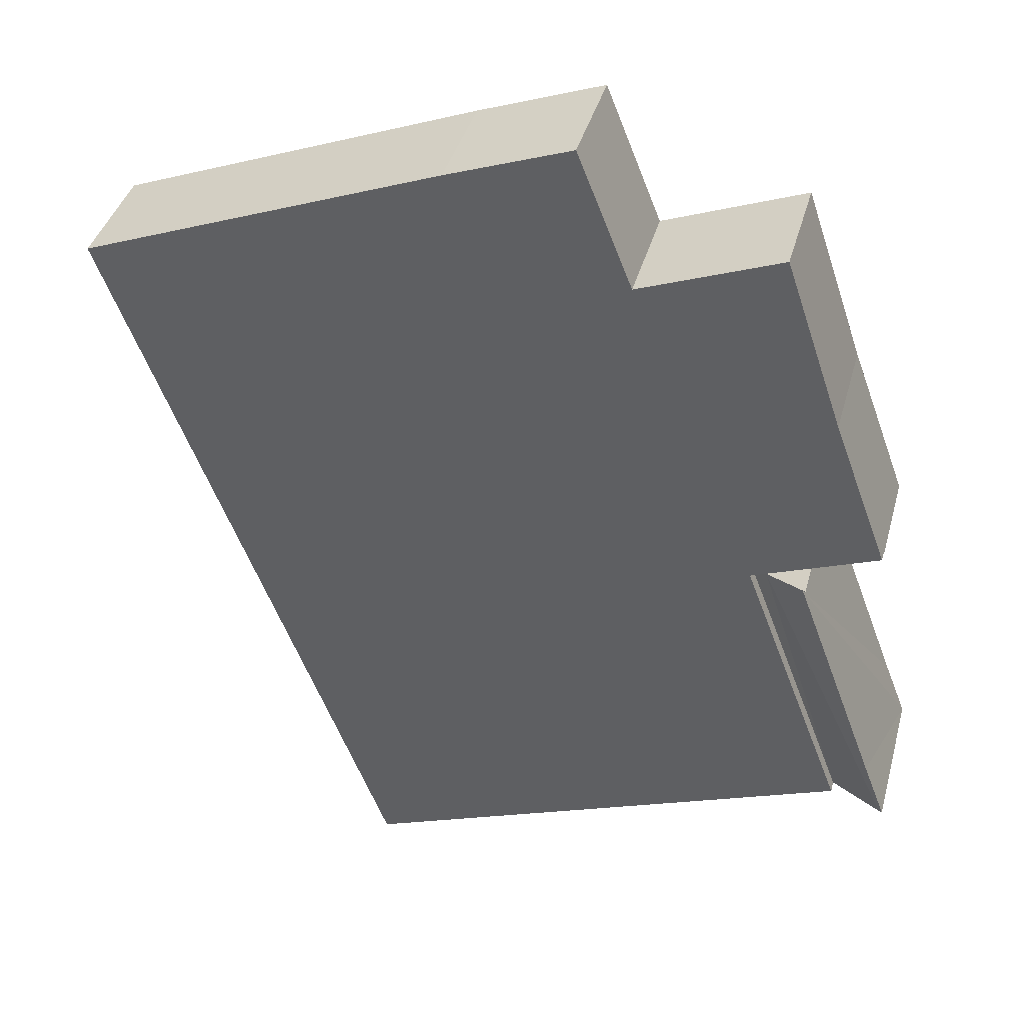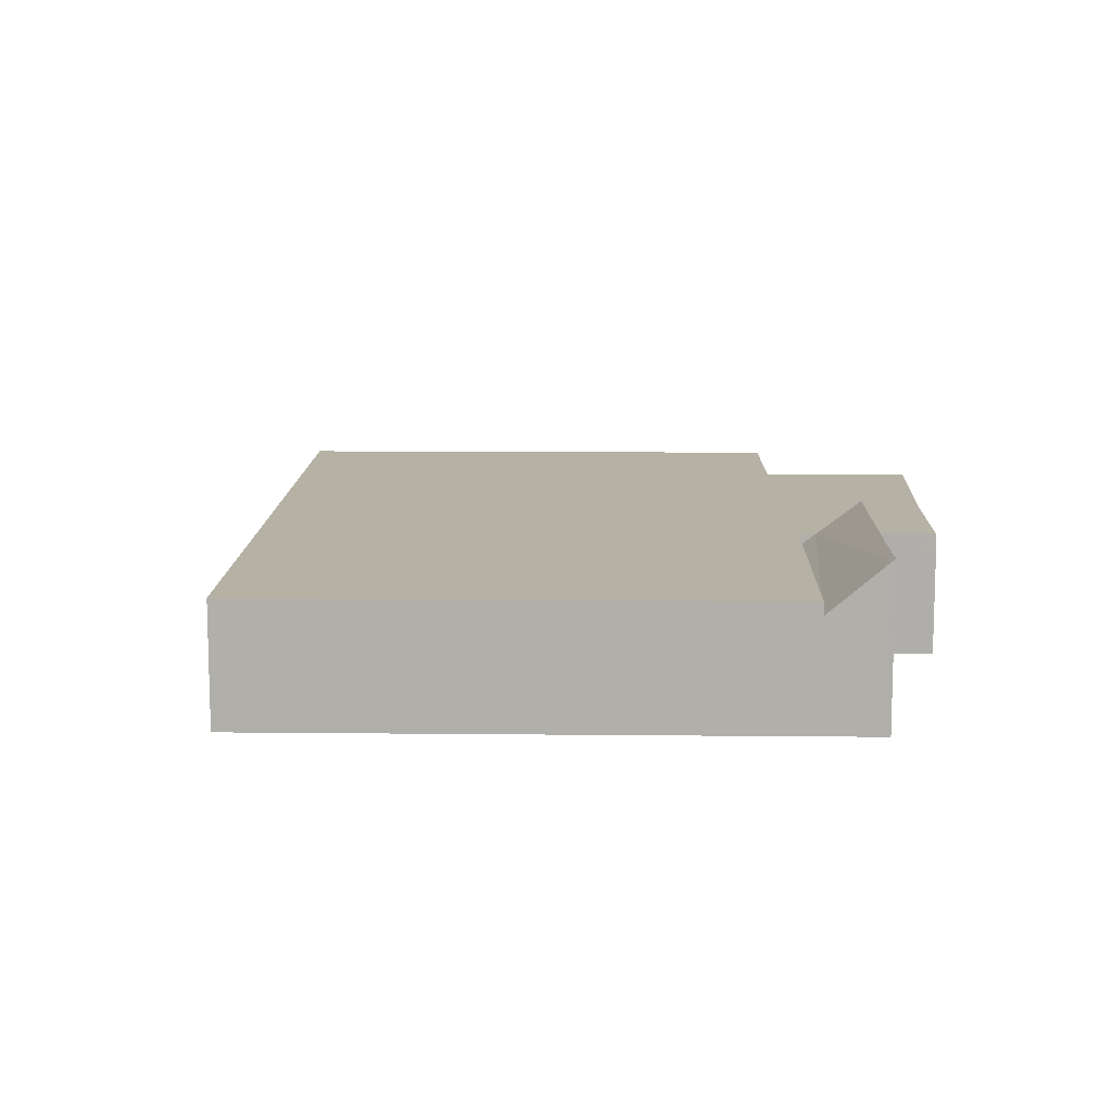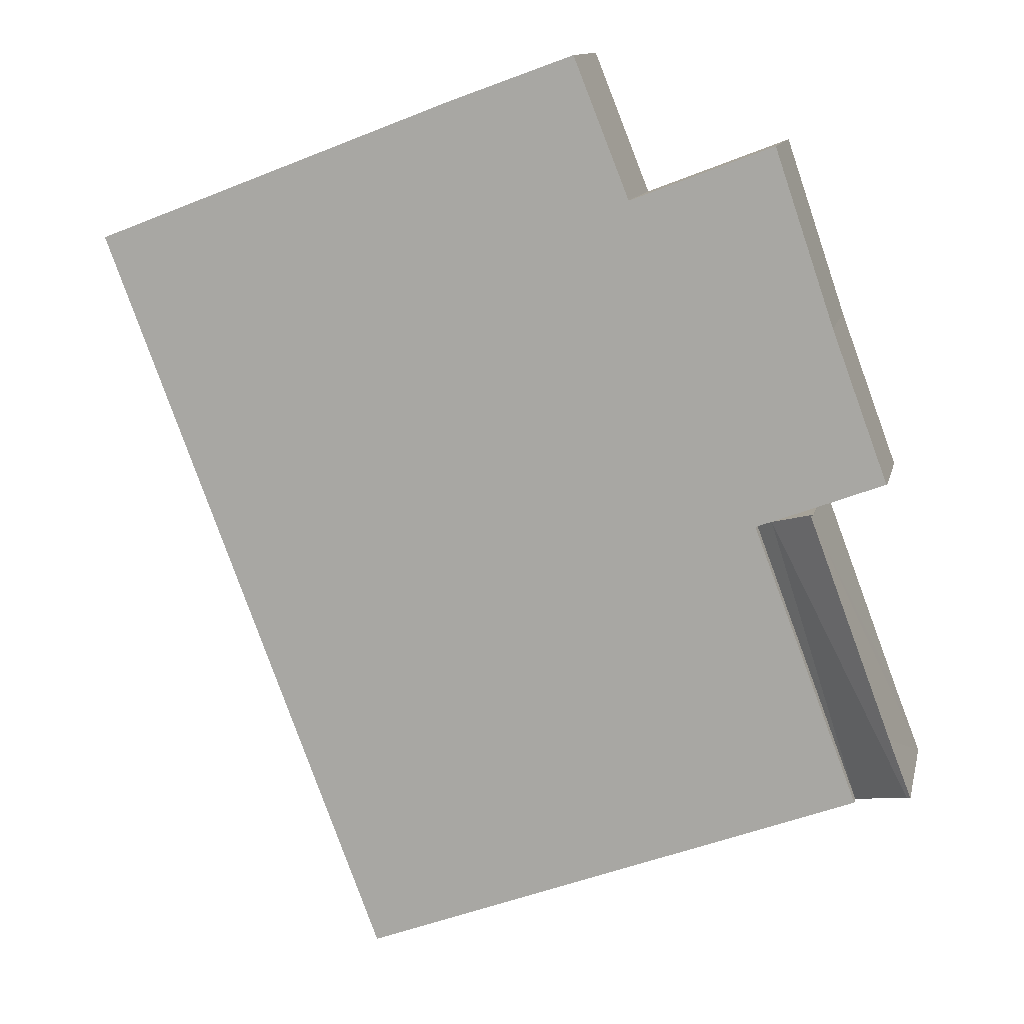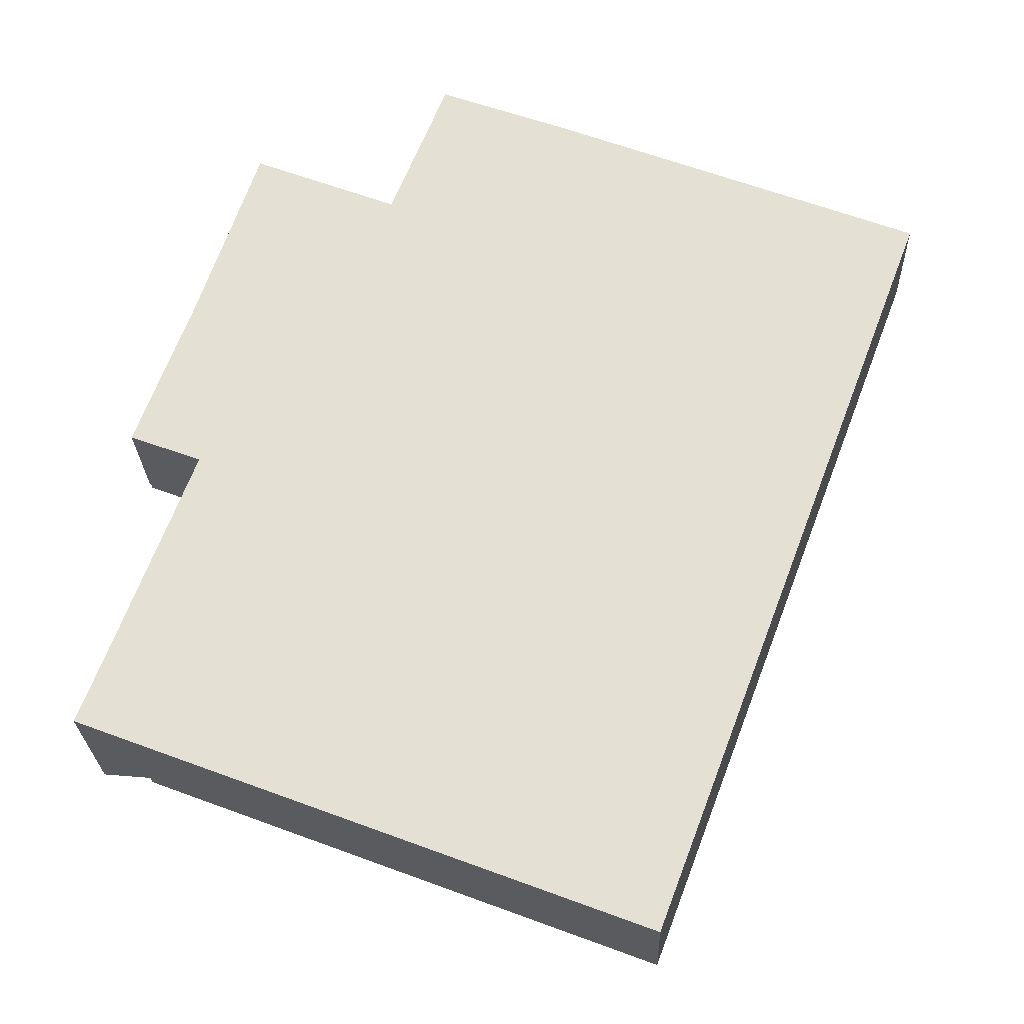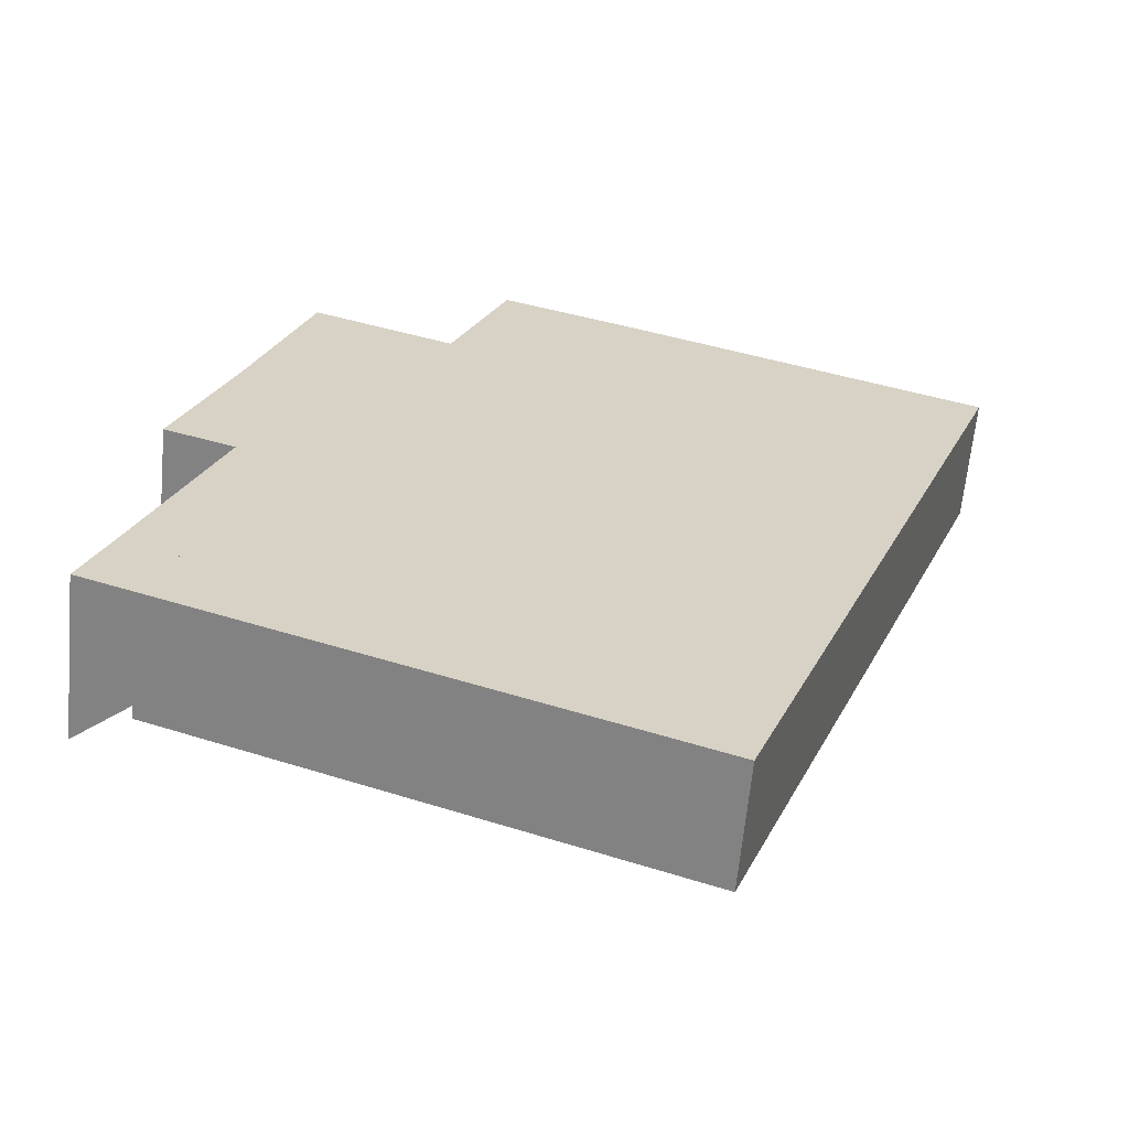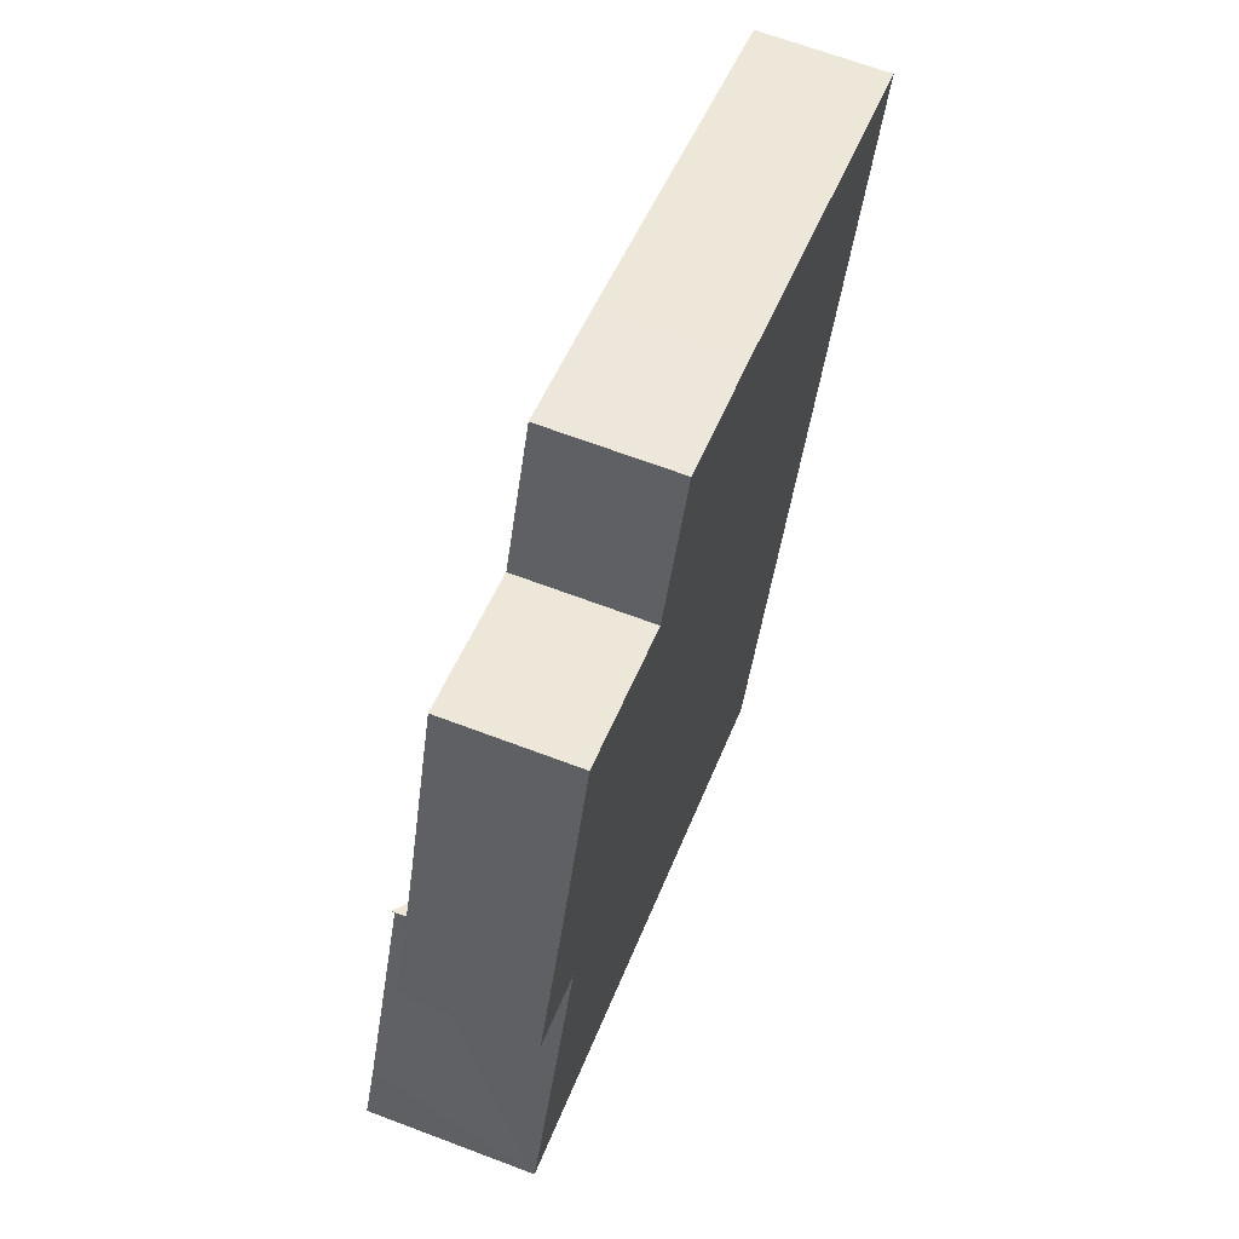
<metadata>
{"format":"obj","ext":"obj","renderer":"f3d","projection":"perspective","resolution":1024,"background":"white","views":[{"elev":39.5,"azim":-165.1,"up":"+Z"},{"elev":11.8,"azim":-157.8,"up":"+Y"},{"elev":12.1,"azim":-167.7,"up":"+Z"},{"elev":-25.0,"azim":1.8,"up":"+Z"},{"elev":-63.2,"azim":-5.4,"up":"+Z"},{"elev":66.6,"azim":-69.2,"up":"+Z"}]}
</metadata>
<code>
v  1.334 4.084 11.53
v  3.892 4.084 10.61
v  3.884 4.084 10.59
v  1.354 4.084 11.58
v  1.334 -7.058e-16 11.53
v  1.354 -7.091e-16 11.58
v  3.892 -6.499e-16 10.61
v  3.884 -6.484e-16 10.59
v  5.56 4.575 9.981
v  0.356 5.714 -0.135
v  0.126 5.921 -0.048
v  2.16 4.089 -0.819
v  1.765 5.932 4.617
v  0.112 5.932 -0.042
v  0 6.023 3.688e-16
v  0.846 5.97 2.176
v  3.884 5.932 10.59
v  3.892 5.932 10.61
v  3.997 5.84 10.55
v  6.162 4.084 9.753
v  2.16 5.015e-17 -0.819
v  6.162 -5.972e-16 9.753
v  0.126 2.939e-18 -0.048
v  0.356 8.266e-18 -0.135
v  0.112 2.572e-18 -0.042
v  0 0 0
v  3.997 -6.458e-16 10.55
v  0.846 -1.332e-16 2.176
v  1.765 -2.827e-16 4.617
v  5.56 -6.112e-16 9.981
v  2.16 4.575 -0.819
v  25.09 4.575 2.573
v  21.1 4.575 -8.001
v  29.74 4.575 14.86
v  31.71 4.575 20.09
v  6.162 4.575 9.753
v  17.95 4.575 25.4
v  3.892 4.575 10.61
v  1.354 4.575 11.58
v  3.48 4.575 17.32
v  11.11 4.575 21.85
v  10.78 4.575 21.98
v  8.267 4.575 22.94
v  4.164 4.575 19.32
v  5.73 4.575 23.92
v  5.861 4.575 23.87
v  11.14 4.575 21.93
v  13.21 4.575 27.12
v  3.48 -1.06e-15 17.32
v  5.73 -1.464e-15 23.92
v  4.164 -1.183e-15 19.32
v  11.11 -1.338e-15 21.85
v  13.21 -1.661e-15 27.12
v  11.14 -1.343e-15 21.93
v  10.78 -1.346e-15 21.98
v  8.267 -1.405e-15 22.94
v  5.861 -1.461e-15 23.87
v  17.95 -1.555e-15 25.4
v  31.71 -1.23e-15 20.09
v  29.74 -9.101e-16 14.86
v  25.09 -1.576e-16 2.573
v  21.1 4.899e-16 -8.001
g defaultobject
f 1 2 3
f 2 1 4
f 5 4 1
f 4 5 6
f 6 2 4
f 2 6 7
f 7 3 2
f 3 7 8
f 8 1 3
f 1 8 5
f 8 6 5
f 6 8 7
f 9 10 11
f 10 9 12
f 13 11 14
f 15 16 14
f 13 14 16
f 9 17 18
f 17 9 19
f 19 11 13
f 11 19 9
f 12 9 20
f 20 21 12
f 21 20 22
f 10 23 11
f 23 10 12
f 23 12 21
f 23 21 24
f 25 11 23
f 26 15 14
f 19 8 17
f 8 19 27
f 25 14 11
f 26 14 25
f 26 16 15
f 16 26 13
f 13 26 19
f 19 26 28
f 19 28 29
f 19 29 27
f 8 18 17
f 18 8 7
f 7 9 18
f 9 7 20
f 20 7 22
f 22 7 30
f 8 30 7
f 30 8 22
f 22 8 27
f 22 27 21
f 21 27 29
f 21 29 28
f 21 28 25
f 25 28 26
f 21 25 24
f 31 32 33
f 32 31 34
f 34 31 35
f 35 31 36
f 35 36 37
f 37 36 9
f 37 9 38
f 37 38 39
f 37 39 40
f 37 40 41
f 41 40 42
f 42 40 43
f 43 40 44
f 43 44 45
f 43 45 46
f 37 47 48
f 47 37 41
f 49 44 40
f 44 49 45
f 45 49 50
f 50 49 51
f 52 47 41
f 47 52 48
f 48 52 53
f 53 52 54
f 21 36 31
f 36 21 22
f 6 40 39
f 40 6 49
f 50 46 45
f 46 50 43
f 43 50 42
f 42 50 41
f 41 50 55
f 41 55 52
f 55 50 56
f 56 50 57
f 53 37 48
f 37 53 58
f 58 35 37
f 35 58 59
f 59 34 35
f 34 59 60
f 34 60 32
f 32 60 61
f 32 61 33
f 33 61 62
f 62 31 33
f 31 62 21
f 22 9 36
f 9 22 38
f 38 22 39
f 39 22 30
f 39 30 6
f 6 30 7
f 58 54 52
f 54 58 53
f 61 21 62
f 21 61 60
f 21 60 59
f 21 59 58
f 21 58 22
f 22 58 30
f 30 58 7
f 7 58 6
f 6 58 49
f 49 58 52
f 49 52 55
f 49 55 56
f 49 56 51
f 51 56 50
f 50 56 57

</code>
